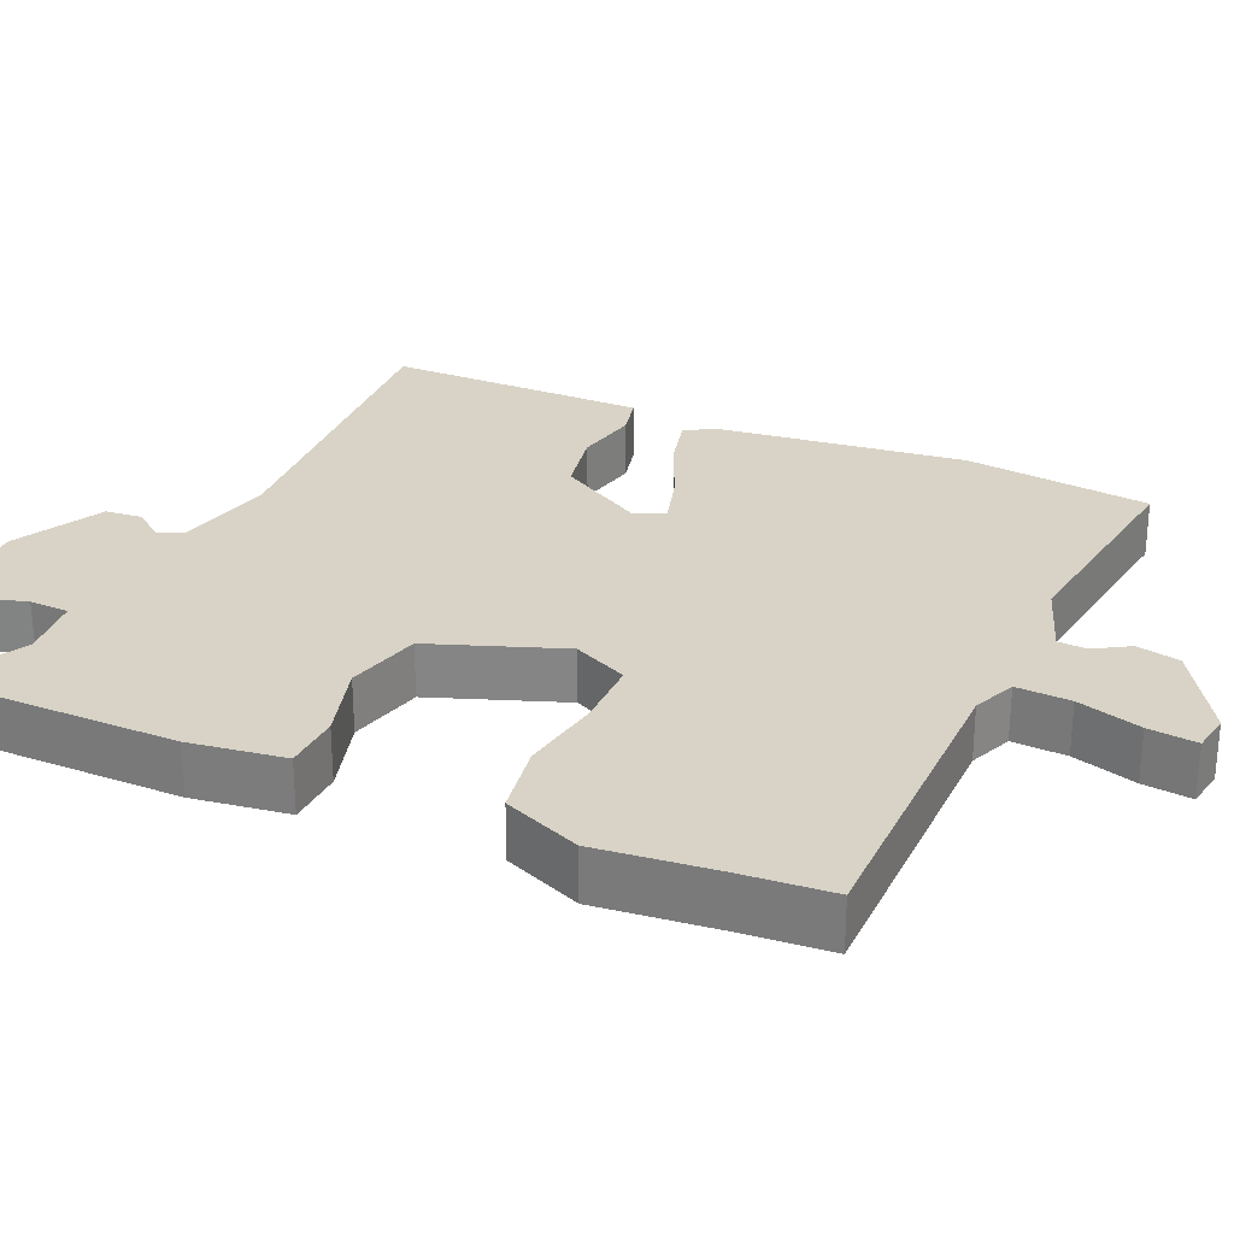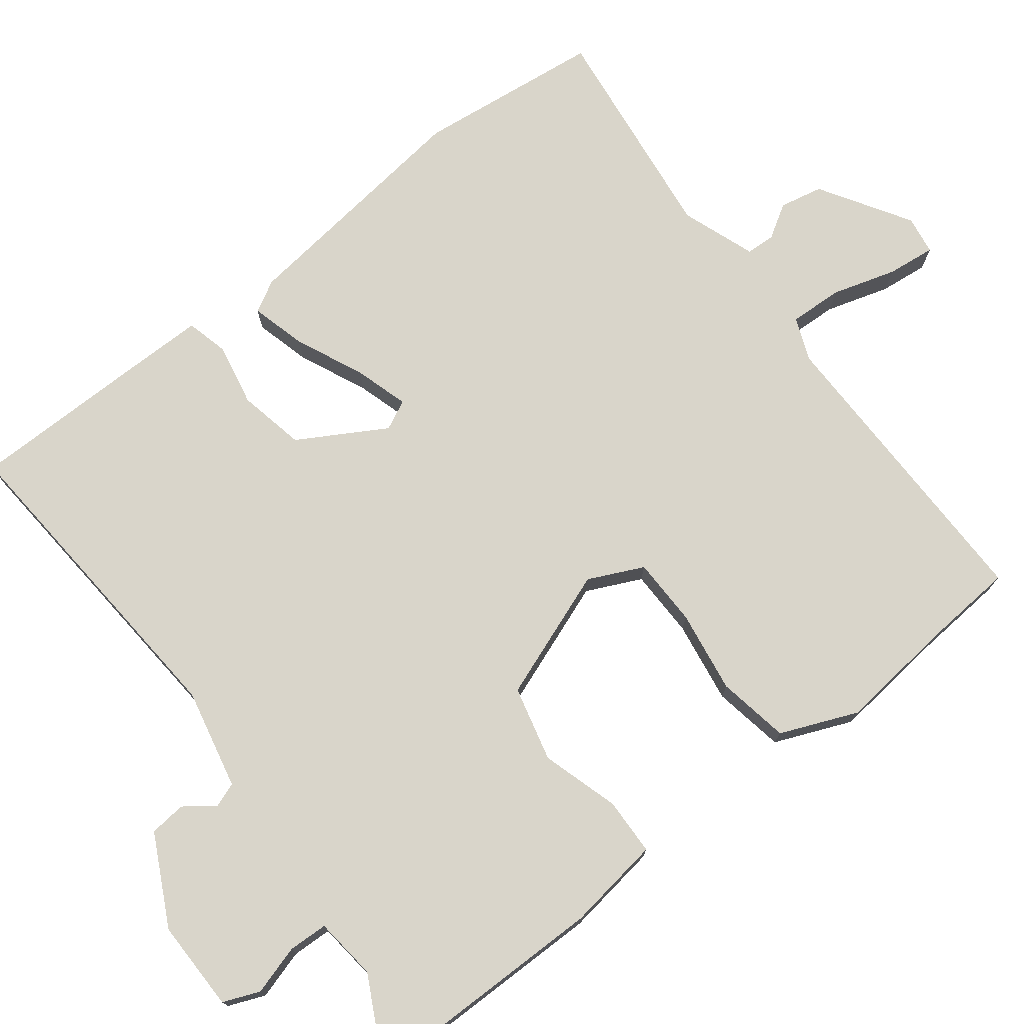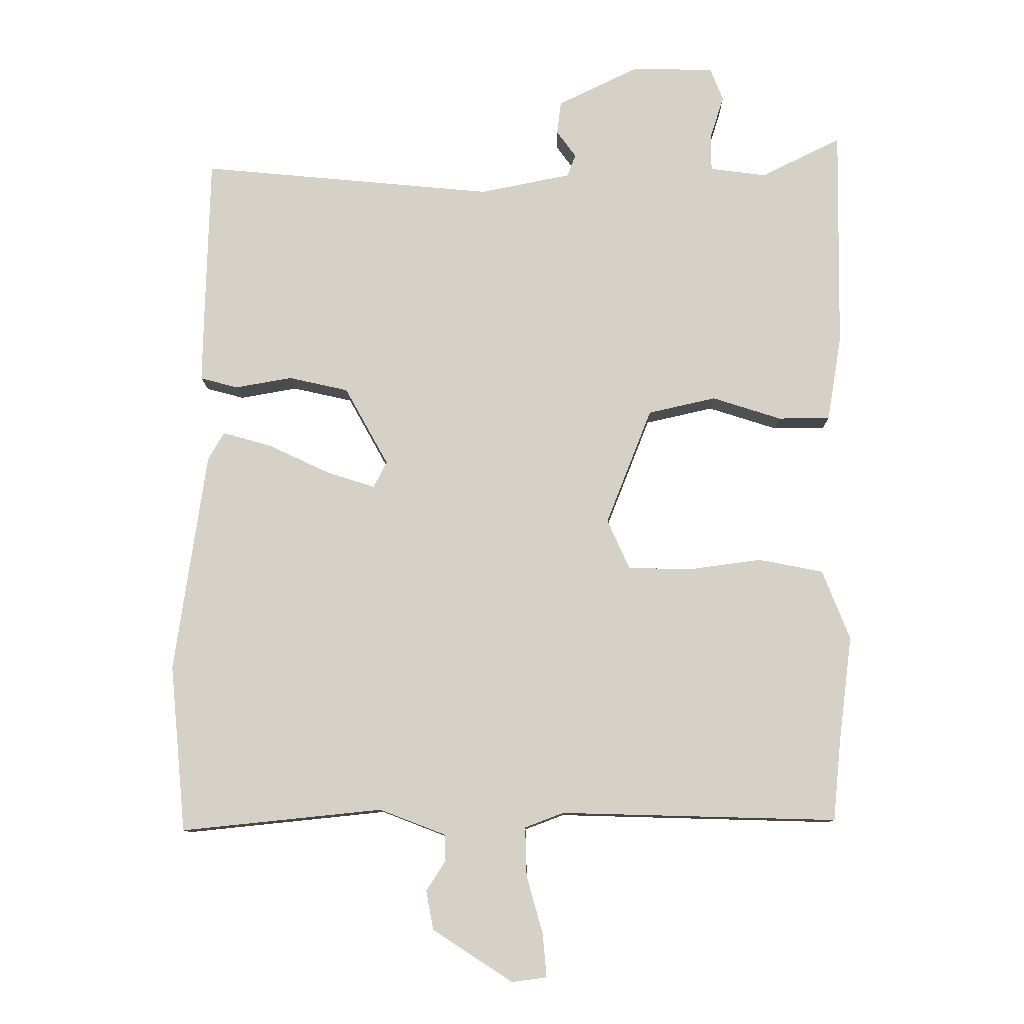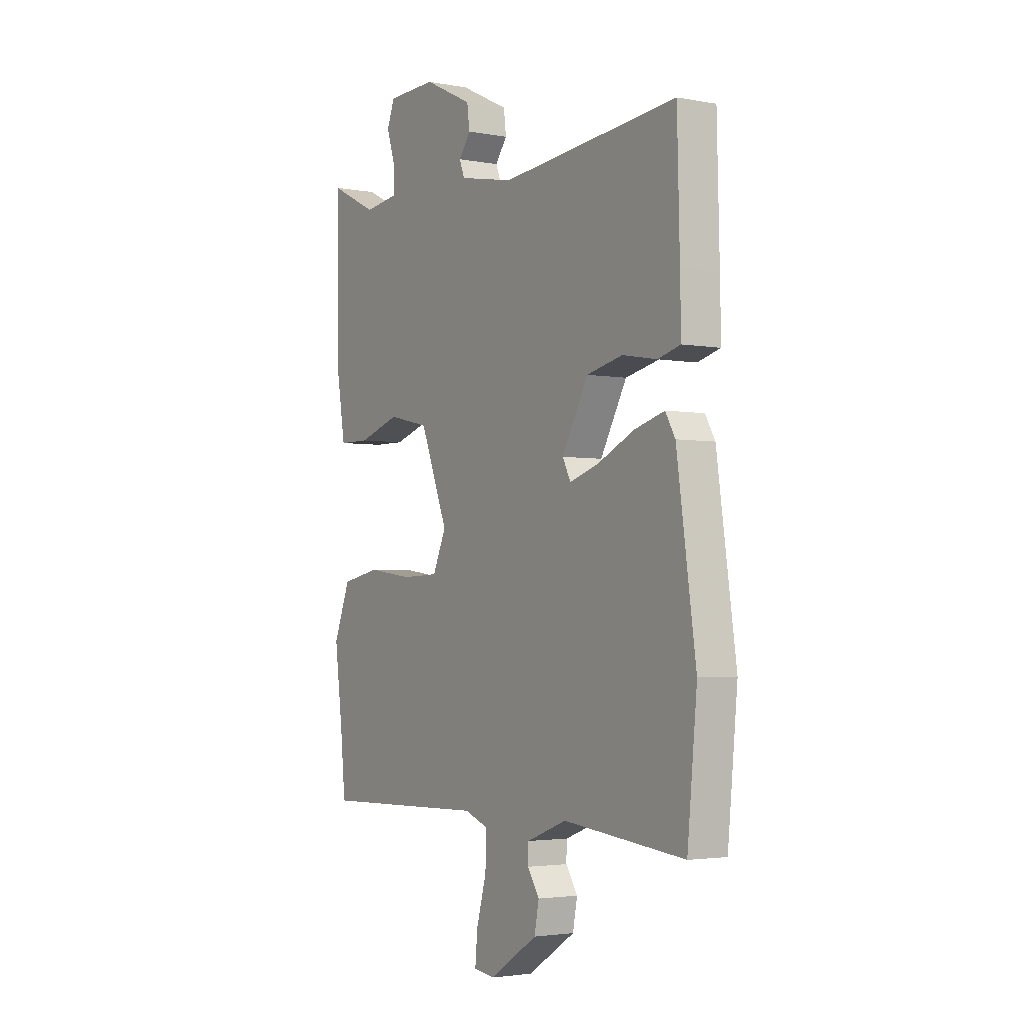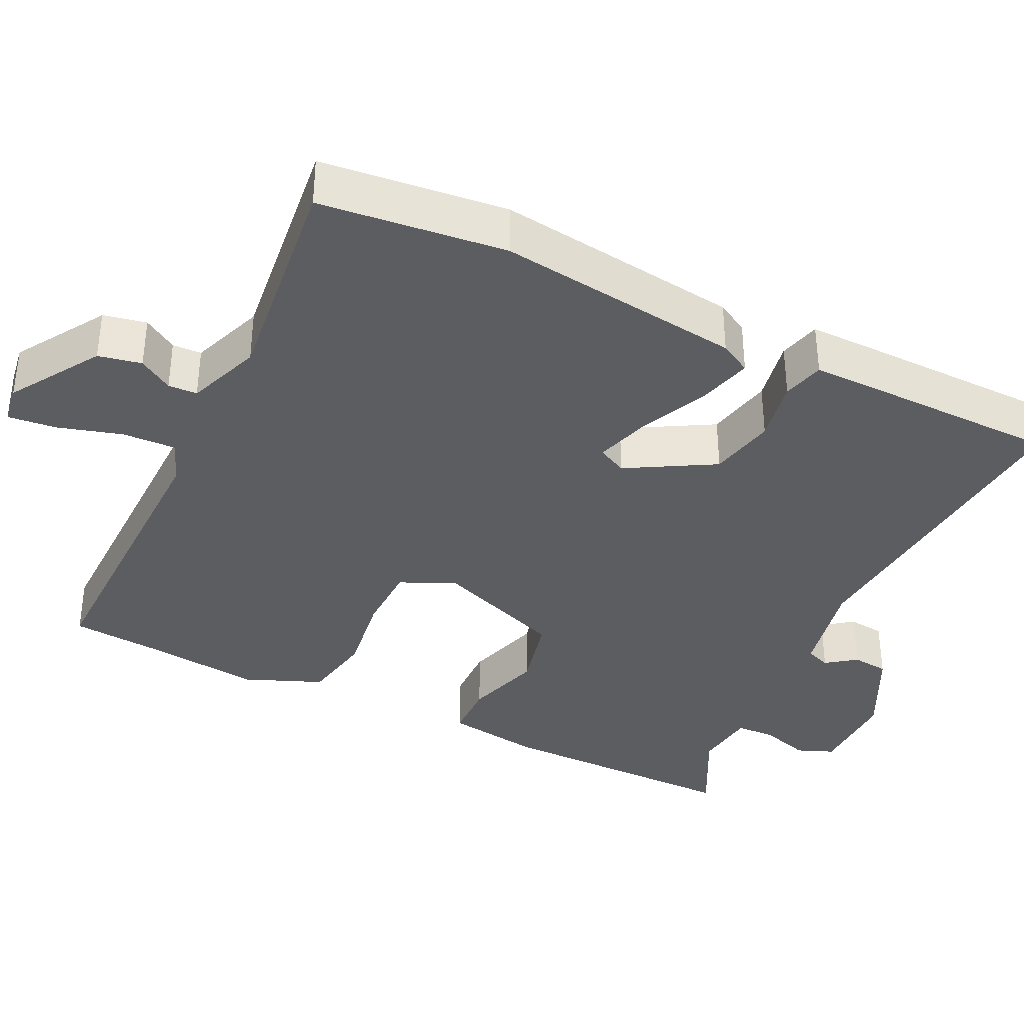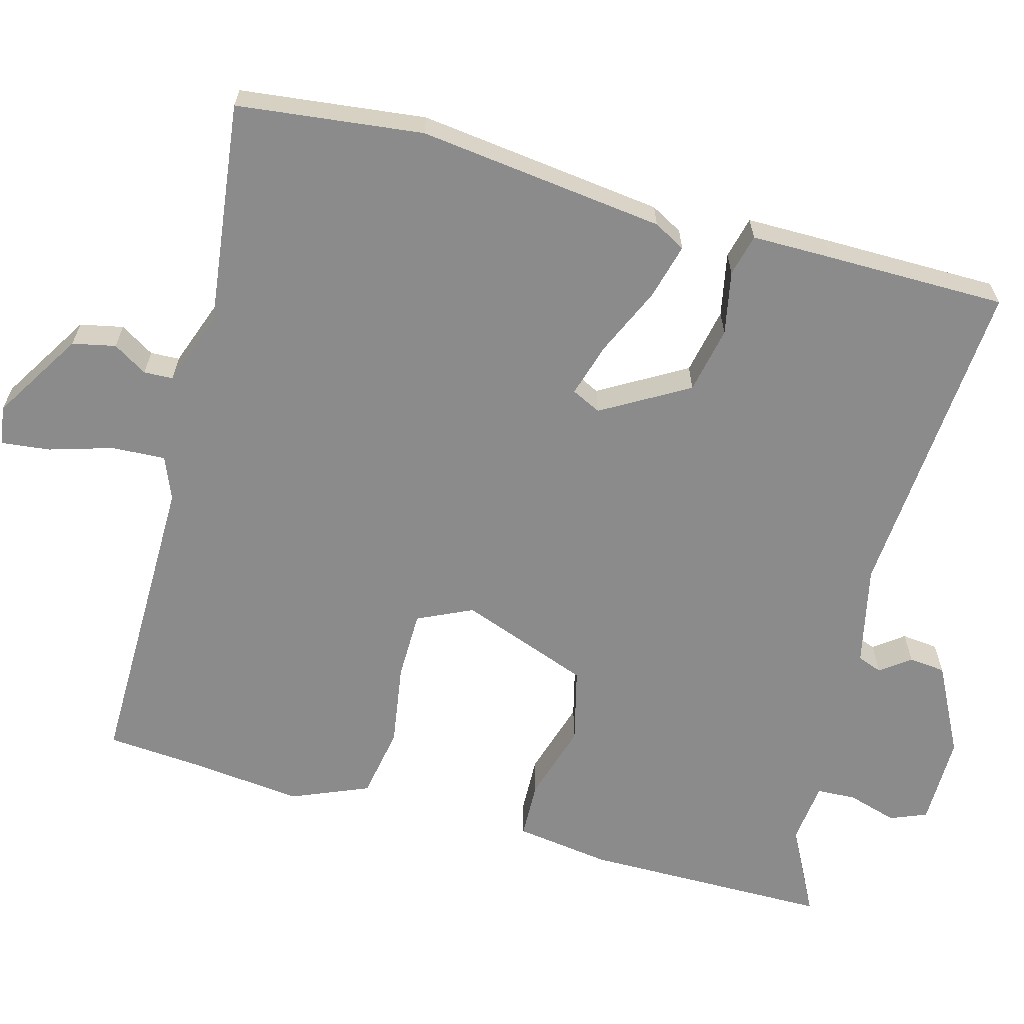
<metadata>
{"format":"obj","ext":"obj","renderer":"f3d","projection":"perspective","resolution":1024,"background":"white","views":[{"elev":27.8,"azim":115.5,"up":"+Y"},{"elev":74.5,"azim":53.4,"up":"+Y"},{"elev":-10.6,"azim":0.7,"up":"+Z"},{"elev":-3.0,"azim":-122.5,"up":"+Z"},{"elev":-36.8,"azim":-115.2,"up":"+Y"},{"elev":-63.9,"azim":-104.1,"up":"+Y"}]}
</metadata>
<code>
v -0.478 0.07 0.503
v -0.04 0.07 0.462
v 0.095 0.07 0.489
v 0.108 0.07 0.522
v 0.079 0.07 0.562
v 0.085 0.07 0.611
v 0.206 0.07 0.67
v 0.328 0.07 0.667
v 0.347 0.07 0.618
v 0.326 0.07 0.552
v 0.327 0.07 0.499
v 0.411 0.07 0.488
v 0.53 0.07 0.547
v 0.525 0.07 0.215
v 0.504 0.07 0.088
v 0.427 0.07 0.087
v 0.324 0.07 0.12
v 0.223 0.07 0.097
v 0.155 0.07 -0.076
v 0.188 0.07 -0.15
v 0.28 0.07 -0.153
v 0.391 0.07 -0.138
v 0.487 0.07 -0.157
v 0.528 0.07 -0.261
v 0.508 0.07 -0.417
v 0.496 0.07 -0.539
v 0.084 0.07 -0.528
v 0.026 0.07 -0.55
v 0.028 0.07 -0.622
v 0.052 0.07 -0.708
v 0.058 0.07 -0.773
v 0.006 0.07 -0.78
v -0.113 0.07 -0.703
v -0.124 0.07 -0.645
v -0.095 0.07 -0.6
v -0.096 0.07 -0.561
v -0.195 0.07 -0.523
v -0.495 0.07 -0.554
v -0.519 0.07 -0.305
v -0.472 0.07 0.024
v -0.448 0.07 0.066
v -0.374 0.07 0.045
v -0.283 0.07 0.002
v -0.211 0.07 -0.021
v -0.191 0.07 0.018
v -0.256 0.07 0.135
v -0.345 0.07 0.155
v -0.43 0.07 0.14
v -0.486 0.07 0.155
v -0.484 0.07 0.262
v -0.478 0 0.503
v -0.04 0 0.462
v 0.095 0 0.489
v 0.108 0 0.522
v 0.079 0 0.562
v 0.085 0 0.611
v 0.206 0 0.67
v 0.328 0 0.667
v 0.347 0 0.618
v 0.326 0 0.552
v 0.327 0 0.499
v 0.411 0 0.488
v 0.53 0 0.547
v 0.525 0 0.215
v 0.504 0 0.088
v 0.427 0 0.087
v 0.324 0 0.12
v 0.223 0 0.097
v 0.155 0 -0.076
v 0.188 0 -0.15
v 0.28 0 -0.153
v 0.391 0 -0.138
v 0.487 0 -0.157
v 0.528 0 -0.261
v 0.508 0 -0.417
v 0.496 0 -0.539
v 0.084 0 -0.528
v 0.026 0 -0.55
v 0.028 0 -0.622
v 0.052 0 -0.708
v 0.058 0 -0.773
v 0.006 0 -0.78
v -0.113 0 -0.703
v -0.124 0 -0.645
v -0.095 0 -0.6
v -0.096 0 -0.561
v -0.195 0 -0.523
v -0.495 0 -0.554
v -0.519 0 -0.305
v -0.472 0 0.024
v -0.448 0 0.066
v -0.374 0 0.045
v -0.283 0 0.002
v -0.211 0 -0.021
v -0.191 0 0.018
v -0.256 0 0.135
v -0.345 0 0.155
v -0.43 0 0.14
v -0.486 0 0.155
v -0.484 0 0.262
f 47 48 49 50
f 46 47 50 1
f 40 41 42 43
f 40 43 44
f 37 38 39 40
f 36 37 40 44
f 32 33 34 35
f 32 35 36
f 29 30 31 32
f 28 29 32 36
f 27 28 36 44
f 25 26 27 44
f 21 22 23 24
f 20 21 24 25
f 14 15 16 17
f 12 13 14 17
f 11 12 17 18
f 10 11 18 19
f 8 9 10
f 7 8 10 19
f 4 5 6 7
f 3 4 7 19
f 46 1 2
f 45 46 2 3
f 20 25 44 45
f 19 20 45
f 3 19 45
f 100 99 98 97
f 51 100 97 96
f 93 92 91 90
f 94 93 90
f 90 89 88 87
f 94 90 87 86
f 85 84 83 82
f 86 85 82
f 82 81 80 79
f 86 82 79 78
f 94 86 78 77
f 94 77 76 75
f 74 73 72 71
f 75 74 71 70
f 67 66 65 64
f 67 64 63 62
f 68 67 62 61
f 69 68 61 60
f 60 59 58
f 69 60 58 57
f 57 56 55 54
f 69 57 54 53
f 52 51 96
f 53 52 96 95
f 95 94 75 70
f 95 70 69
f 95 69 53
f 1 51 52 2
f 2 52 53 3
f 3 53 54 4
f 4 54 55 5
f 5 55 56 6
f 6 56 57 7
f 7 57 58 8
f 8 58 59 9
f 9 59 60 10
f 10 60 61 11
f 11 61 62 12
f 12 62 63 13
f 13 63 64 14
f 14 64 65 15
f 15 65 66 16
f 16 66 67 17
f 17 67 68 18
f 18 68 69 19
f 19 69 70 20
f 20 70 71 21
f 21 71 72 22
f 22 72 73 23
f 23 73 74 24
f 24 74 75 25
f 25 75 76 26
f 26 76 77 27
f 27 77 78 28
f 28 78 79 29
f 29 79 80 30
f 30 80 81 31
f 31 81 82 32
f 32 82 83 33
f 33 83 84 34
f 34 84 85 35
f 35 85 86 36
f 36 86 87 37
f 37 87 88 38
f 38 88 89 39
f 39 89 90 40
f 40 90 91 41
f 41 91 92 42
f 42 92 93 43
f 43 93 94 44
f 44 94 95 45
f 45 95 96 46
f 46 96 97 47
f 47 97 98 48
f 48 98 99 49
f 49 99 100 50
f 50 100 51 1

</code>
